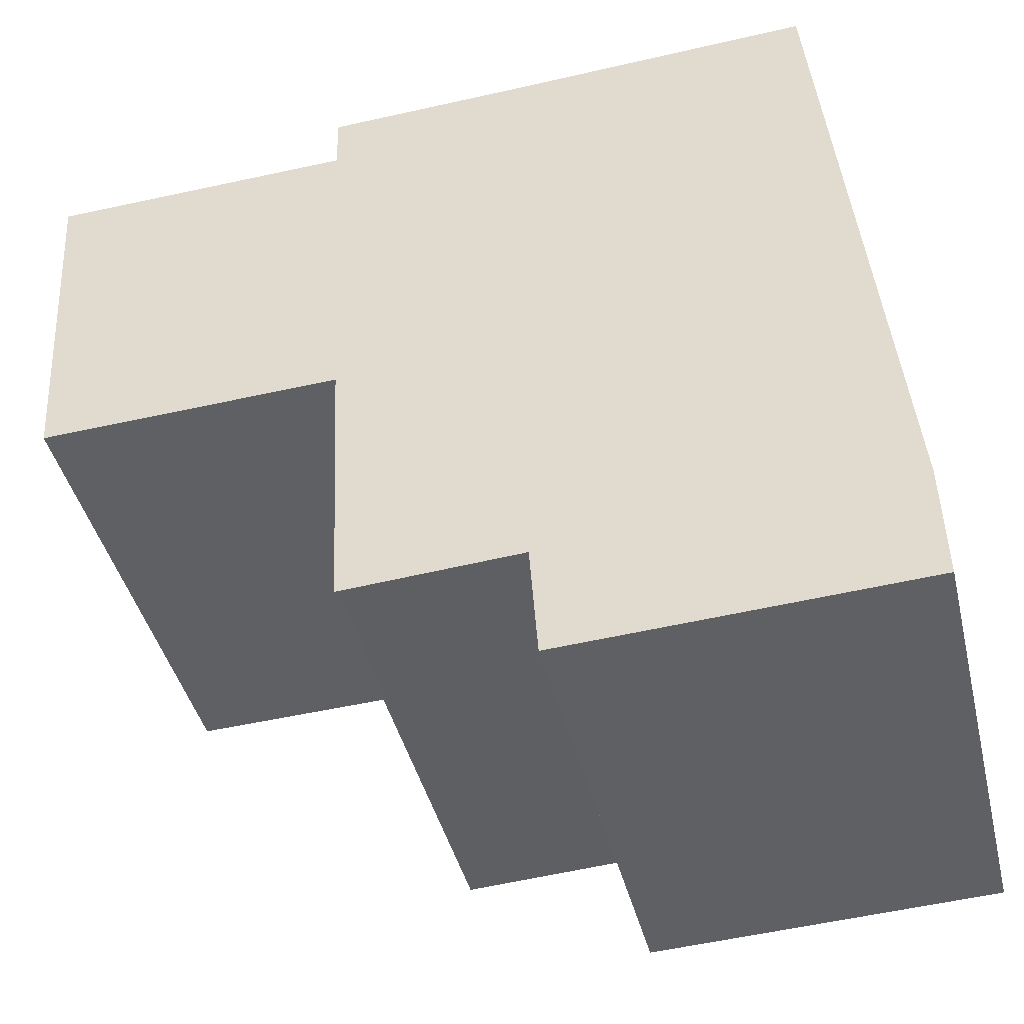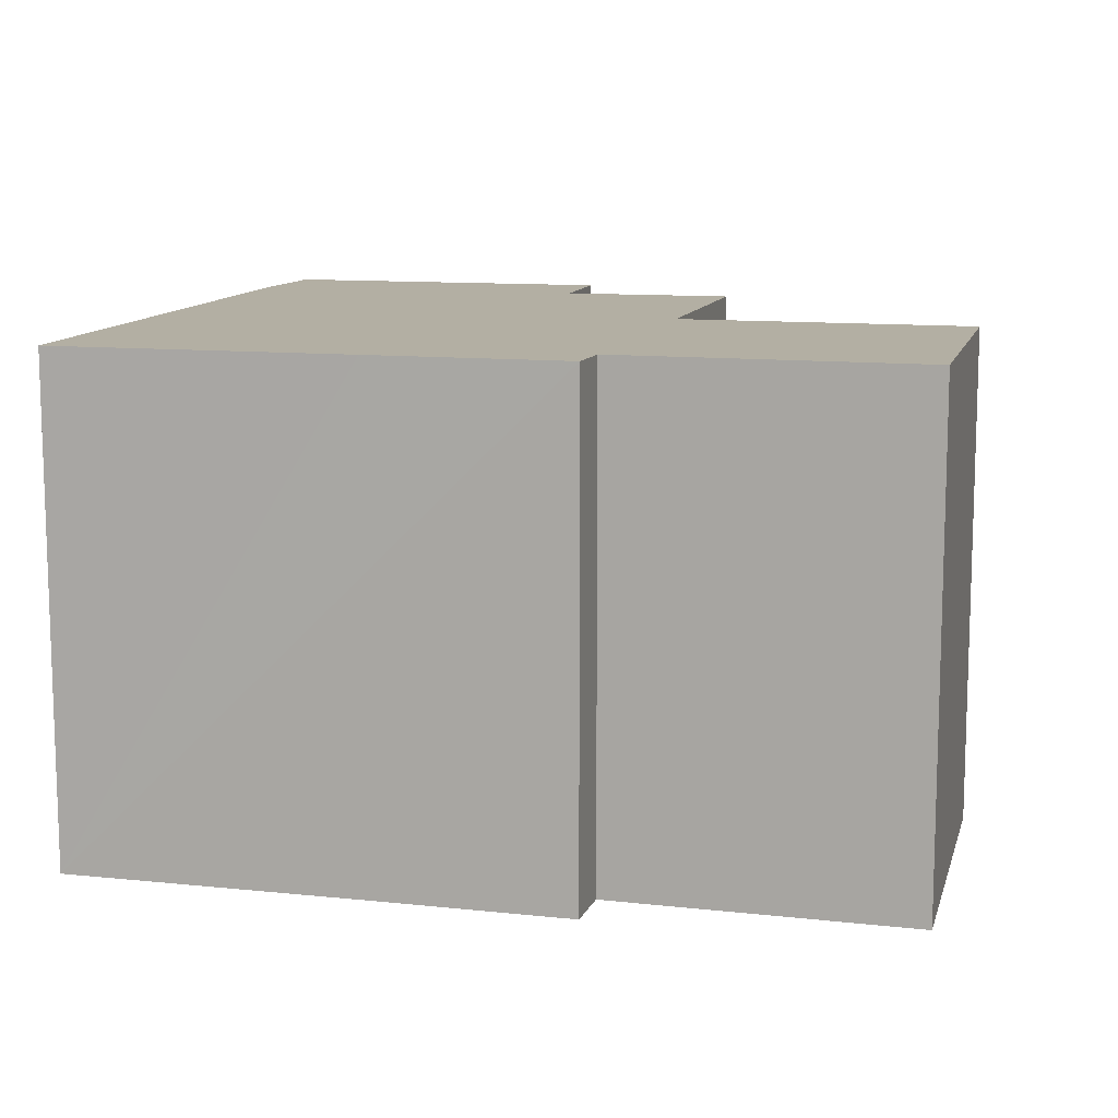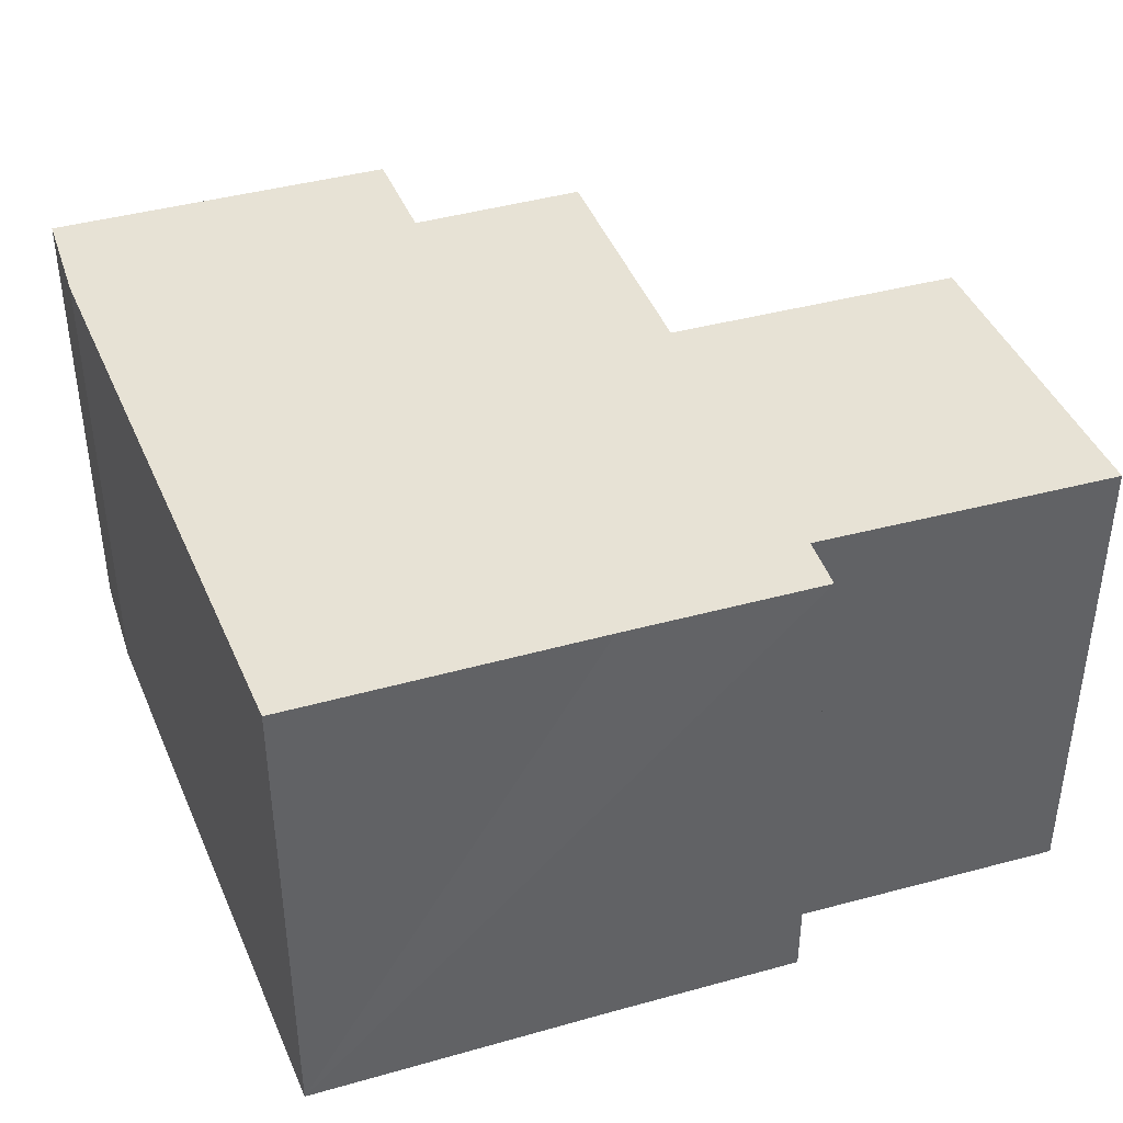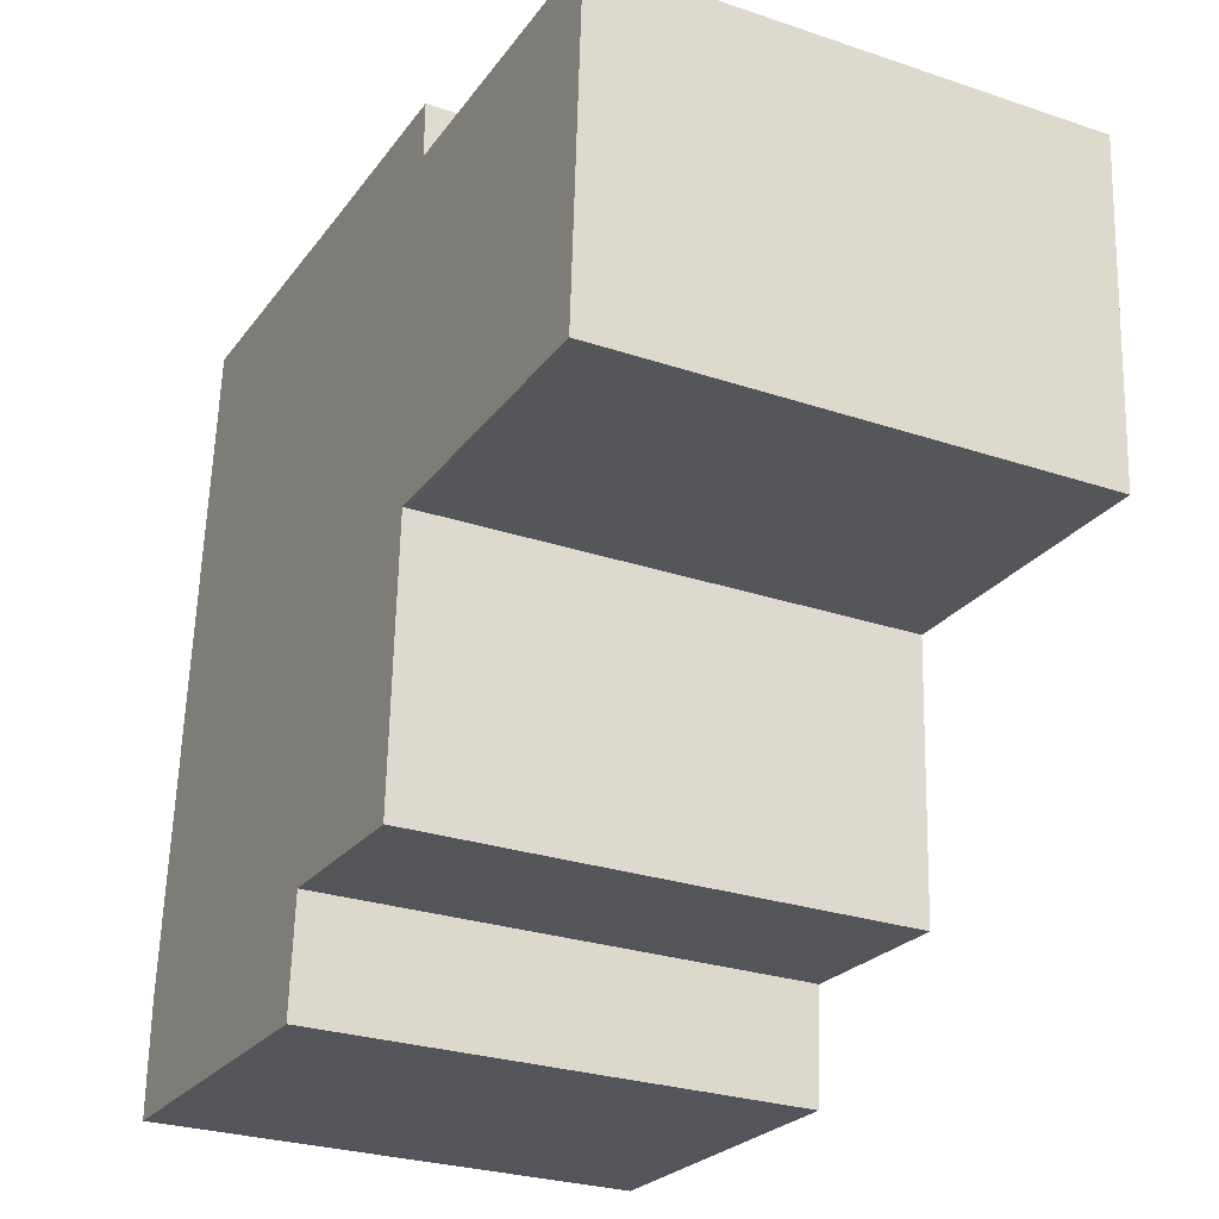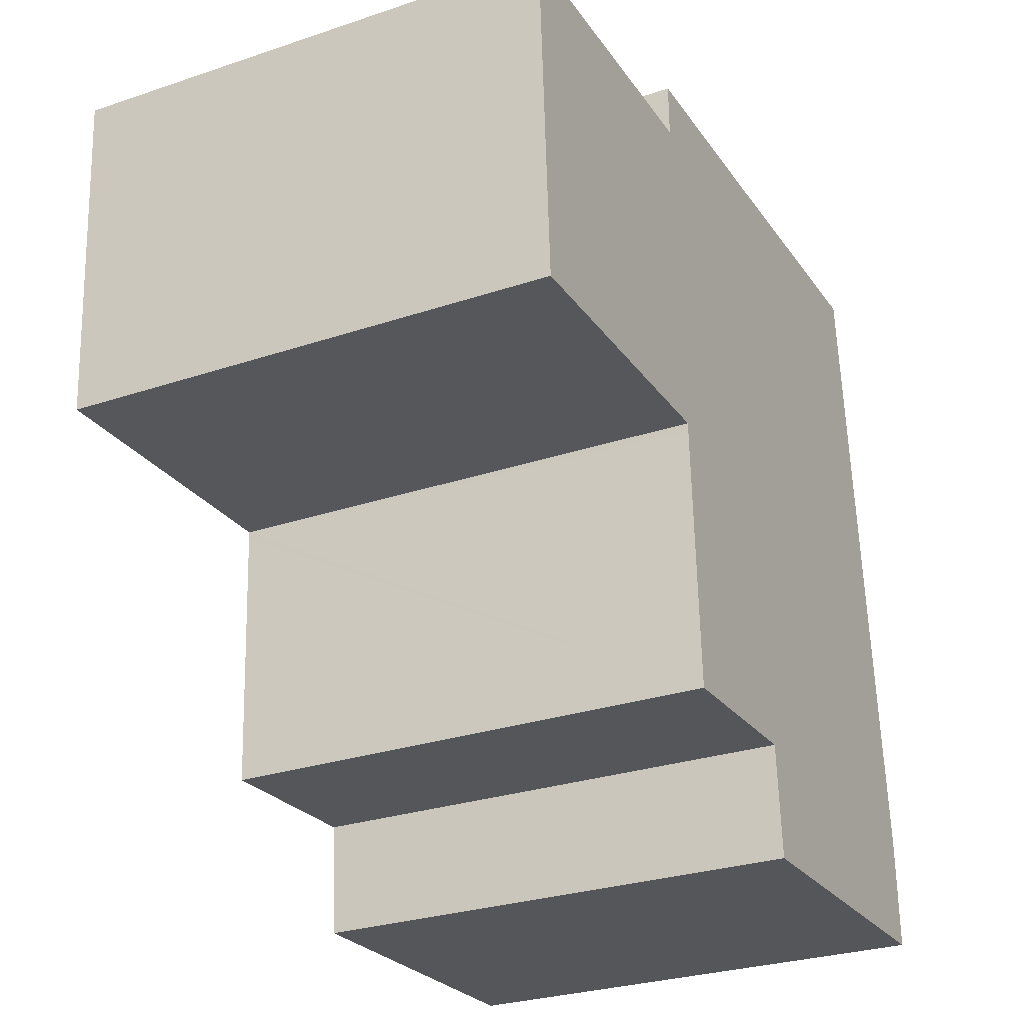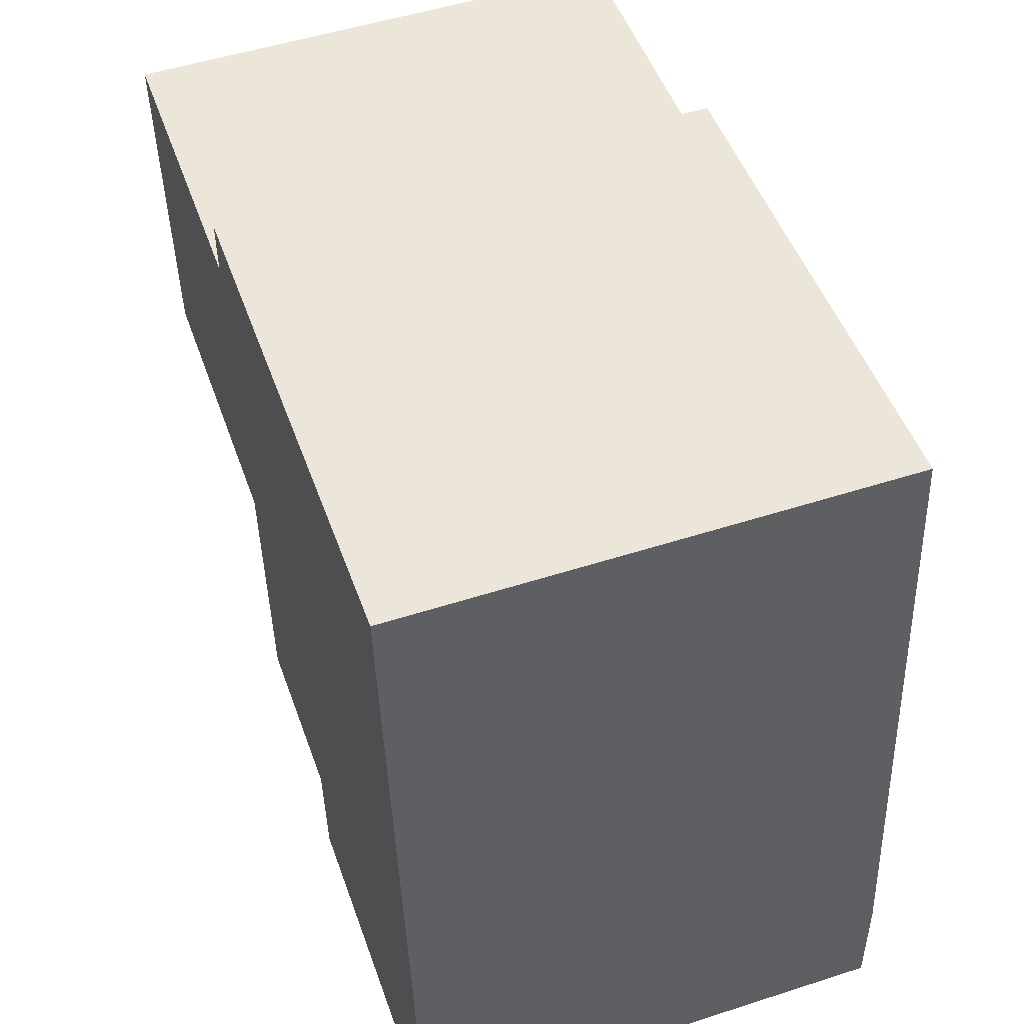
<metadata>
{"format":"obj","ext":"obj","renderer":"f3d","projection":"perspective","resolution":1024,"background":"white","views":[{"elev":-42.1,"azim":-166.5,"up":"+Z"},{"elev":11.1,"azim":17.2,"up":"+Y"},{"elev":40.5,"azim":-16.4,"up":"+Y"},{"elev":-27.5,"azim":62.7,"up":"+Z"},{"elev":-28.4,"azim":116.8,"up":"+Z"},{"elev":51.7,"azim":-109.2,"up":"+Z"}]}
</metadata>
<code>
v  4.681 6.235 9.518
v  7.163 6.235 8.716
v  0.874 6.235 9.7
v  6.985 6.235 9.427
v  7.171 6.235 9.42
v  0.039 6.235 1.443
v  4.448 6.235 -0.22
v  0 6.235 3.818e-16
v  4.551 6.235 1.204
v  0.363 6.235 4.645
v  6.738 6.235 1.07
v  6.796 6.235 1.067
v  6.859 6.235 2.415
v  6.952 6.235 4.388
v  6.957 6.235 4.489
v  7.046 6.235 4.486
v  10.73 6.235 4.344
v  7.427 6.235 8.708
v  10.98 6.235 8.601
v  8.627 6.235 8.672
v  6.796 -6.533e-17 1.067
v  4.551 -7.372e-17 1.204
v  6.738 -6.552e-17 1.07
v  4.448 1.347e-17 -0.22
v  0 0 0
v  10.73 -2.66e-16 4.344
v  6.957 -2.749e-16 4.489
v  7.046 -2.747e-16 4.486
v  7.171 -5.768e-16 9.42
v  7.163 -5.337e-16 8.716
v  10.98 -5.267e-16 8.601
v  6.952 -2.687e-16 4.388
v  6.859 -1.479e-16 2.415
v  0.039 -8.836e-17 1.443
v  0.874 -5.94e-16 9.7
v  0.363 -2.844e-16 4.645
v  4.681 -5.828e-16 9.518
v  6.985 -5.772e-16 9.427
v  8.627 -5.31e-16 8.672
v  7.427 -5.332e-16 8.708
g defaultobject
f 1 2 3
f 2 1 4
f 2 4 5
f 6 7 8
f 7 6 9
f 9 6 10
f 9 10 11
f 11 10 12
f 12 10 13
f 13 10 14
f 14 10 3
f 14 3 15
f 15 3 16
f 16 3 17
f 17 3 2
f 17 2 18
f 17 18 19
f 19 18 20
f 21 11 12
f 11 21 9
f 9 21 22
f 22 21 23
f 24 8 7
f 8 24 25
f 26 16 17
f 16 26 15
f 15 26 27
f 27 26 28
f 22 7 9
f 7 22 24
f 29 2 5
f 2 29 30
f 31 17 19
f 17 31 26
f 27 14 15
f 14 27 13
f 13 27 12
f 12 27 32
f 12 32 33
f 12 33 21
f 25 6 8
f 6 25 34
f 34 10 6
f 10 34 3
f 3 34 35
f 35 34 36
f 35 1 3
f 1 35 4
f 4 35 5
f 5 35 37
f 5 37 29
f 29 37 38
f 30 18 2
f 18 30 20
f 20 30 19
f 19 30 39
f 19 39 31
f 39 30 40
f 38 30 29
f 30 38 37
f 39 26 31
f 26 39 40
f 26 40 28
f 28 40 30
f 28 30 37
f 28 37 35
f 28 35 27
f 27 35 32
f 32 35 33
f 33 35 21
f 21 35 23
f 23 35 22
f 22 35 36
f 22 36 24
f 24 36 25
f 25 36 34

</code>
